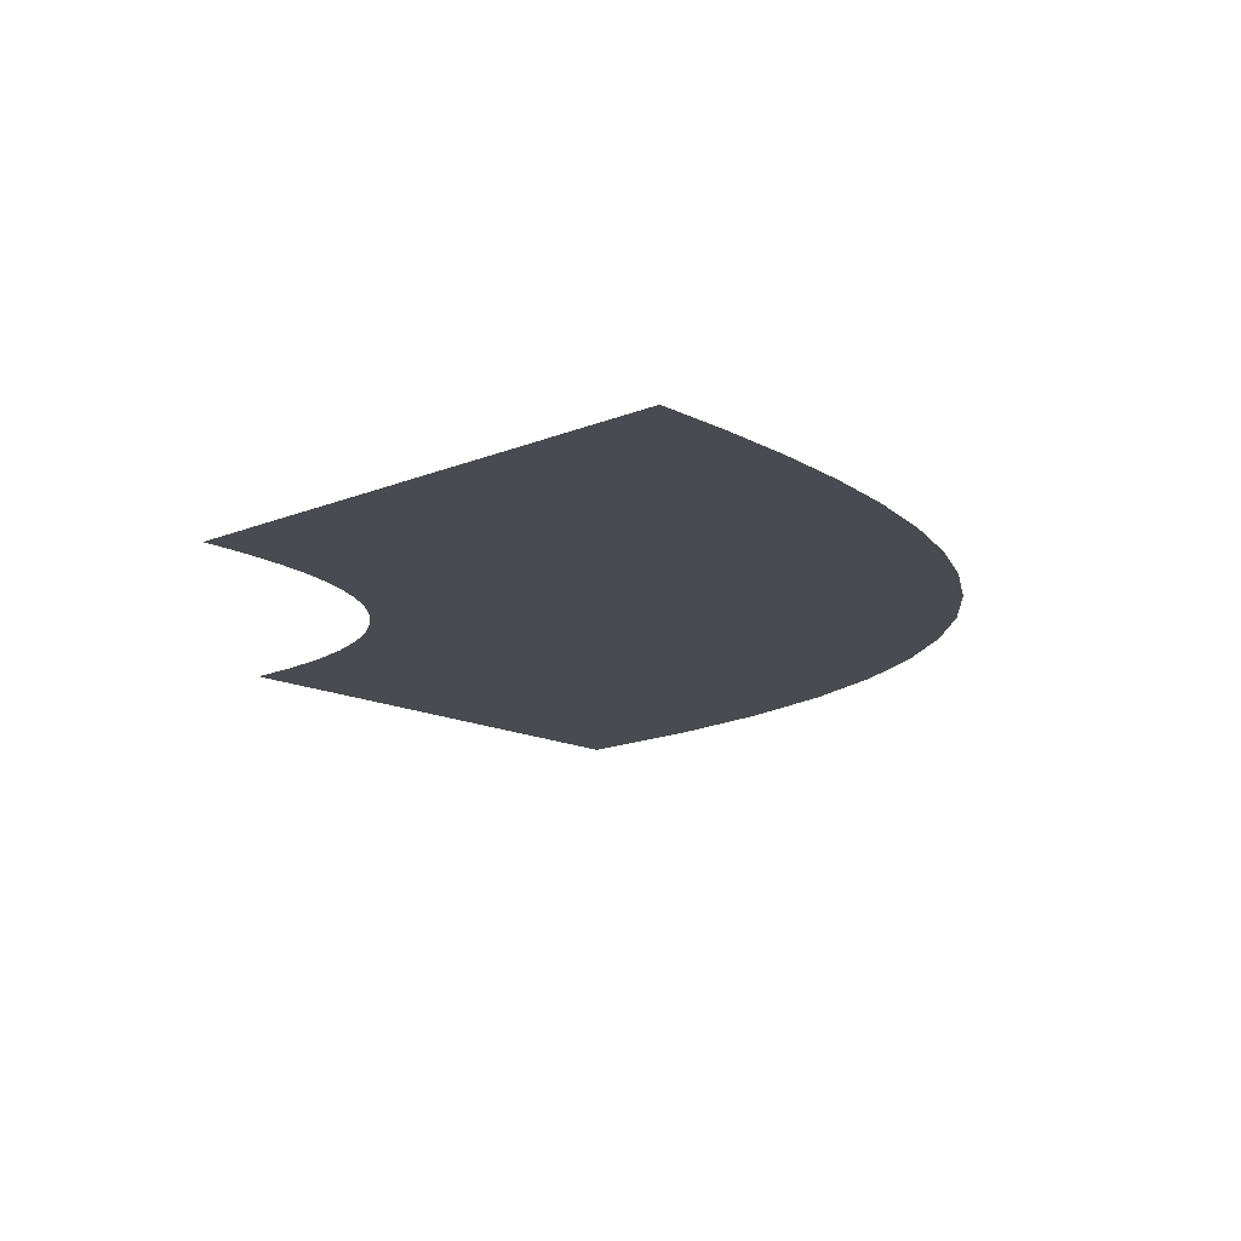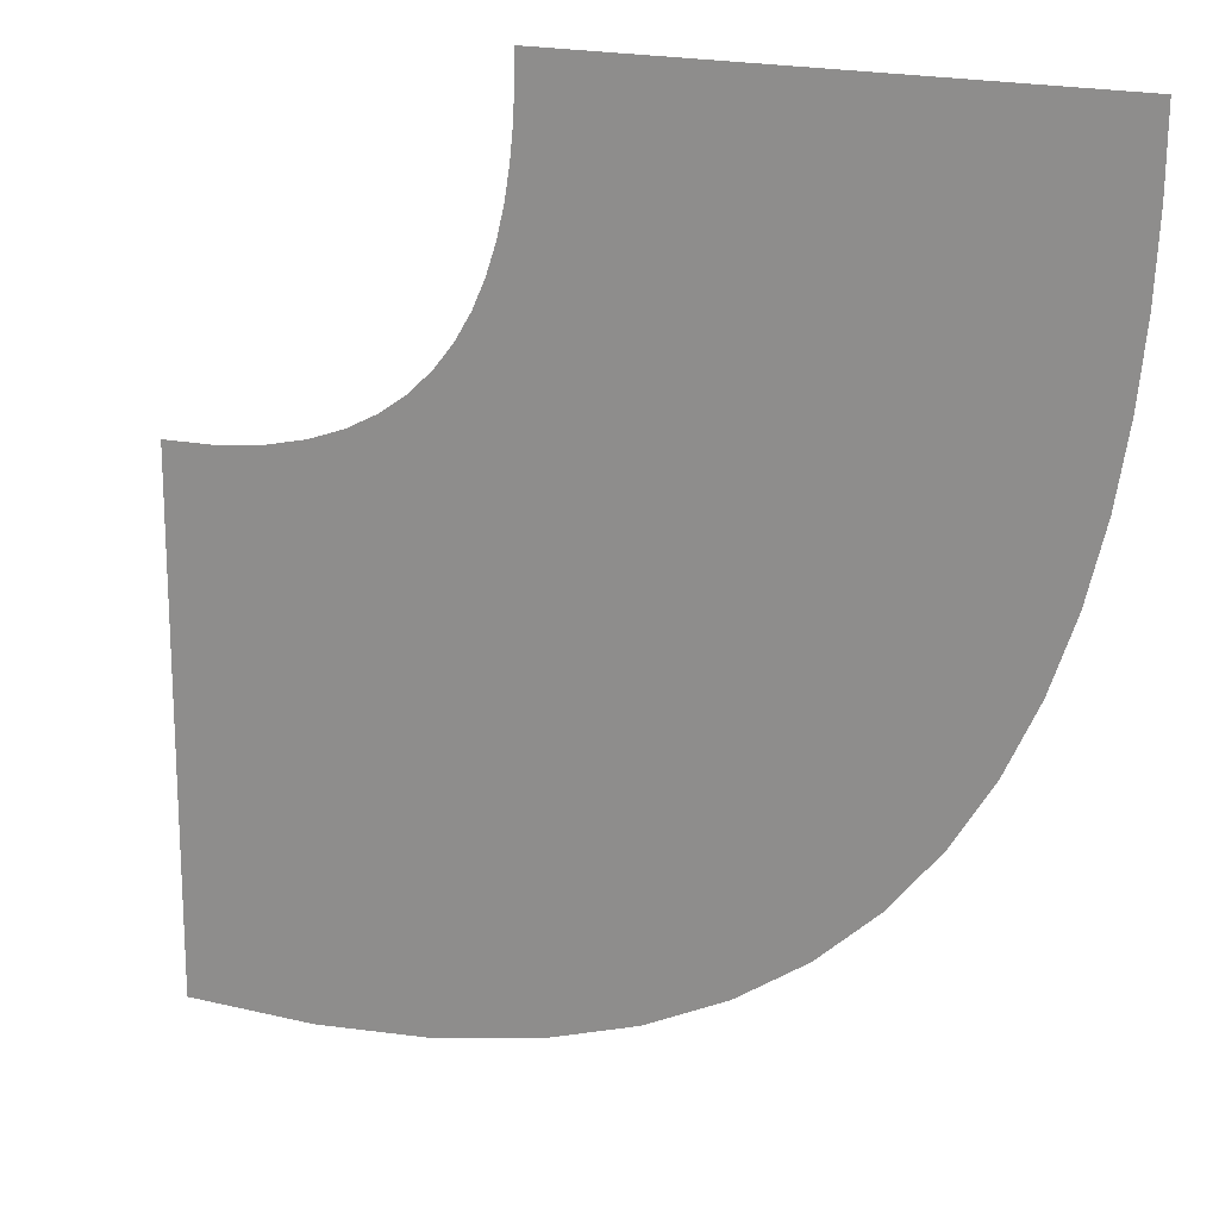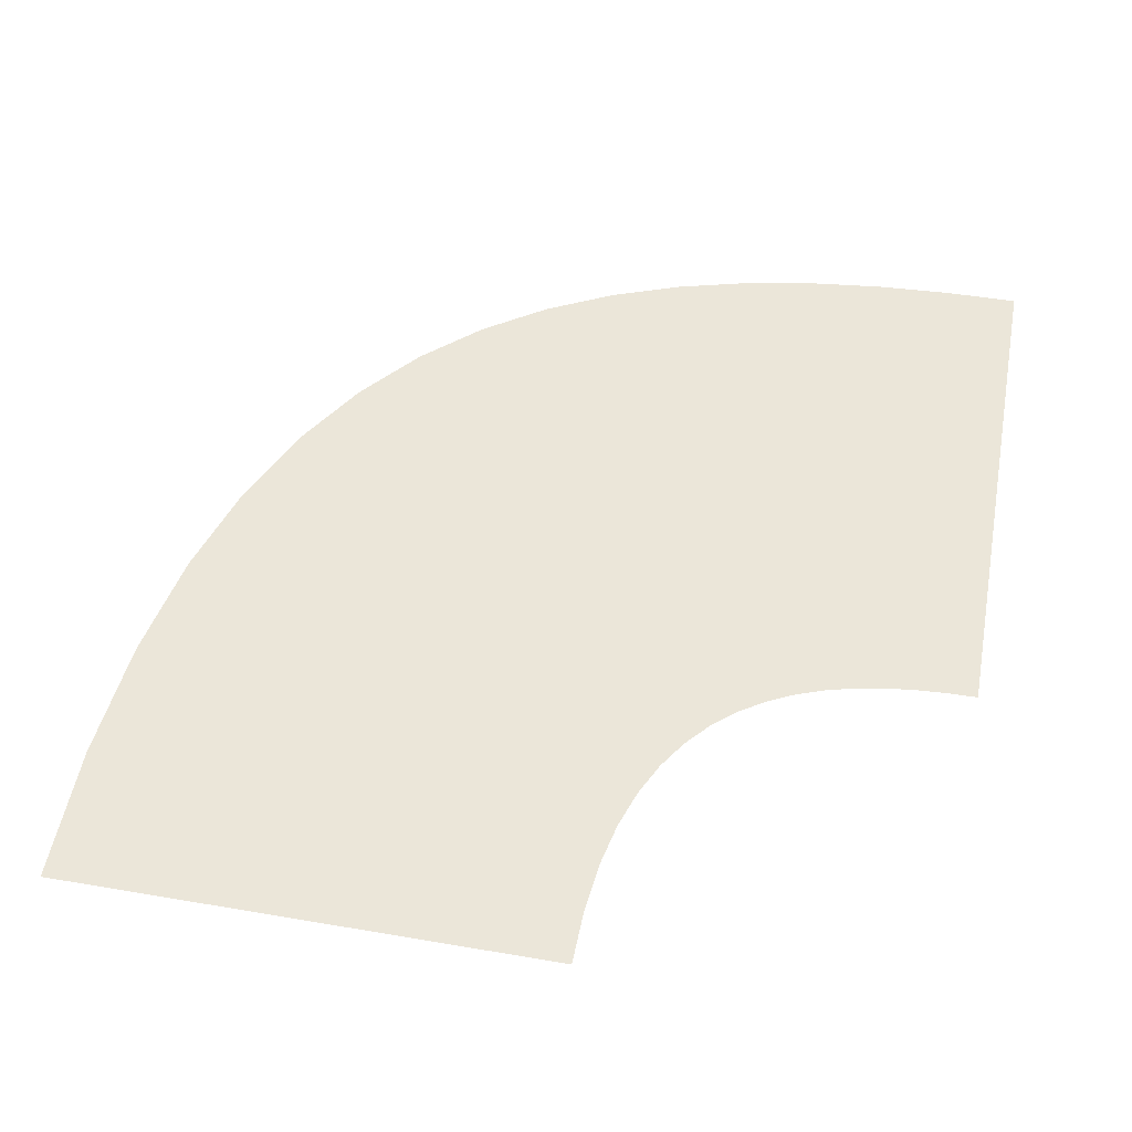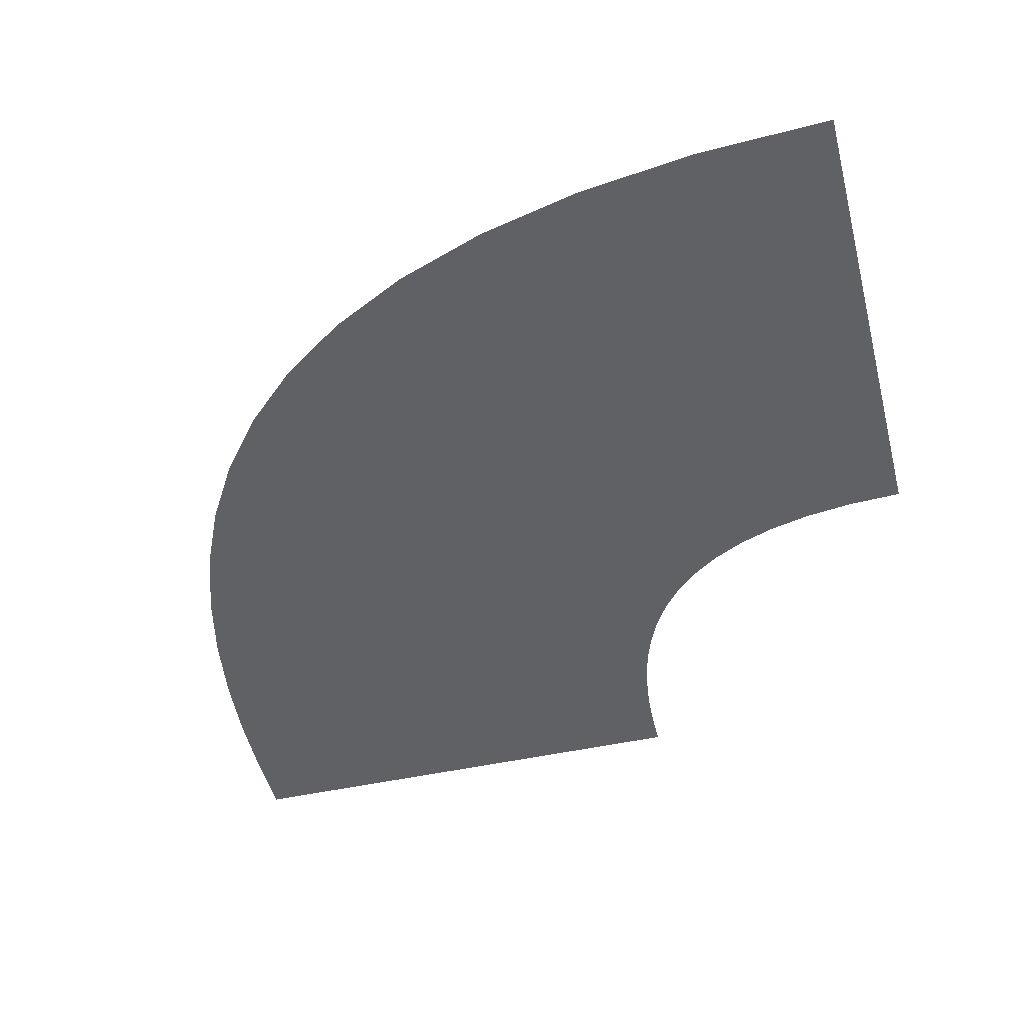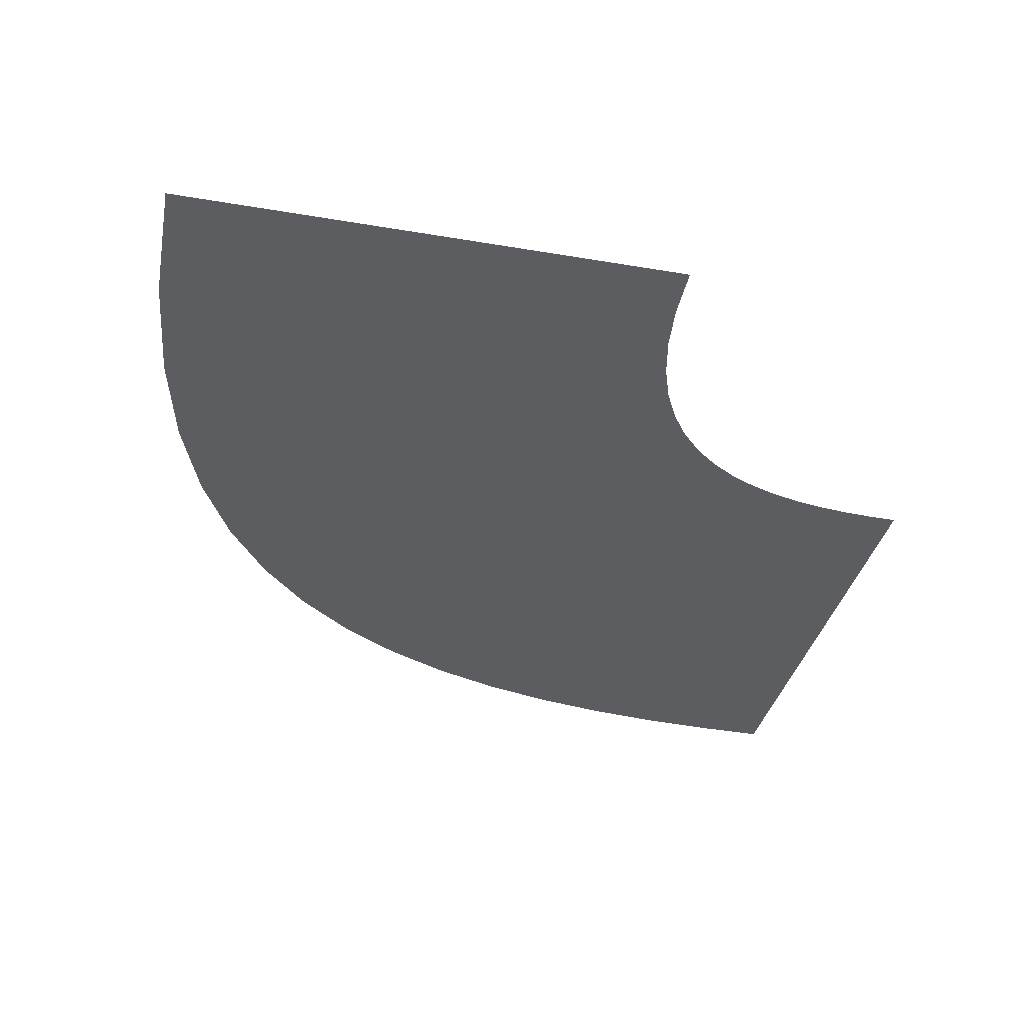
<metadata>
{"format":"obj","ext":"obj","renderer":"f3d","projection":"perspective","resolution":1024,"background":"white","views":[{"elev":-14.5,"azim":42.4,"up":"+Y"},{"elev":18.0,"azim":29.3,"up":"+Z"},{"elev":57.6,"azim":-80.0,"up":"+Y"},{"elev":-46.2,"azim":-165.6,"up":"+Y"},{"elev":-35.4,"azim":-102.8,"up":"+Y"}]}
</metadata>
<code>
o Curve4_Cube.004
v -251.1 -2.286 -209.4
v -251.1 -2.286 35.93
v -83.76 -2.286 203.3
v 161.6 -2.286 203.3
v -224.6 -2.286 36.99
v -200.9 -2.286 40.05
v -180.1 -2.286 44.96
v -161.8 -2.286 51.55
v -146 -2.286 59.67
v -132.4 -2.286 69.15
v -120.9 -2.286 79.82
v -111.3 -2.286 91.54
v -103.5 -2.286 104.1
v -97.24 -2.286 117.4
v -92.43 -2.286 131.3
v -88.86 -2.286 145.5
v -86.38 -2.286 160
v -84.81 -2.286 174.6
v -84 -2.286 189.1
v -185.6 -2.286 -206.8
v -127.4 -2.286 -199.2
v -75.95 -2.286 -187.1
v -30.9 -2.286 -170.9
v 8.169 -2.286 -150.9
v 41.68 -2.286 -127.5
v 70.03 -2.286 -101.2
v 93.65 -2.286 -72.27
v 112.9 -2.286 -41.22
v 128.3 -2.286 -8.406
v 140.2 -2.286 25.78
v 149 -2.286 60.93
v 155.1 -2.286 96.65
v 159 -2.286 132.5
v 161 -2.286 168.2
f 3 4 34 19
f 19 34 33 18
f 18 33 32 17
f 17 32 31 16
f 16 31 30 15
f 15 30 29 14
f 14 29 28 13
f 13 28 27 12
f 12 27 26 11
f 11 26 25 10
f 10 25 24 9
f 9 24 23 8
f 8 23 22 7
f 7 22 21 6
f 6 21 20 5
f 5 20 1 2

</code>
